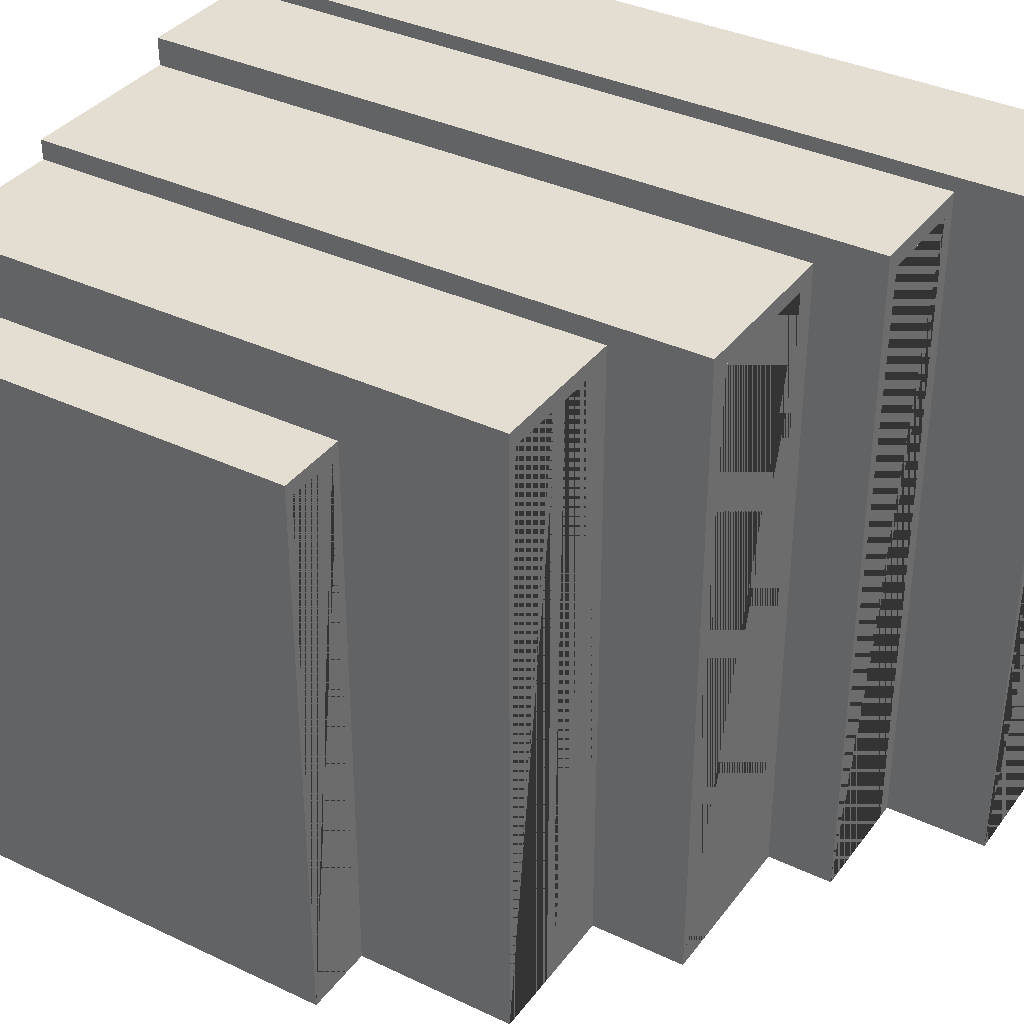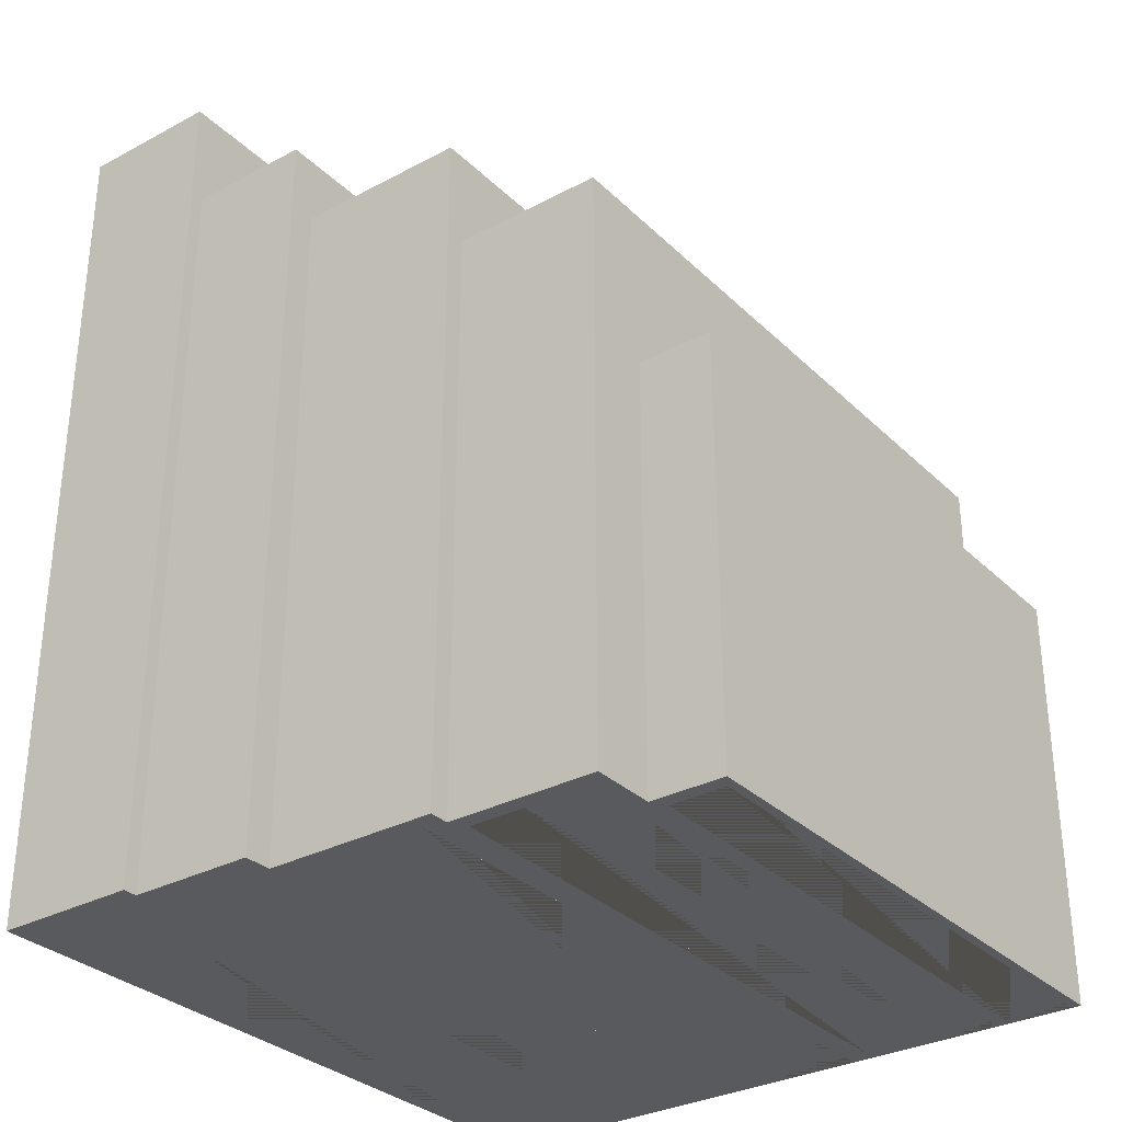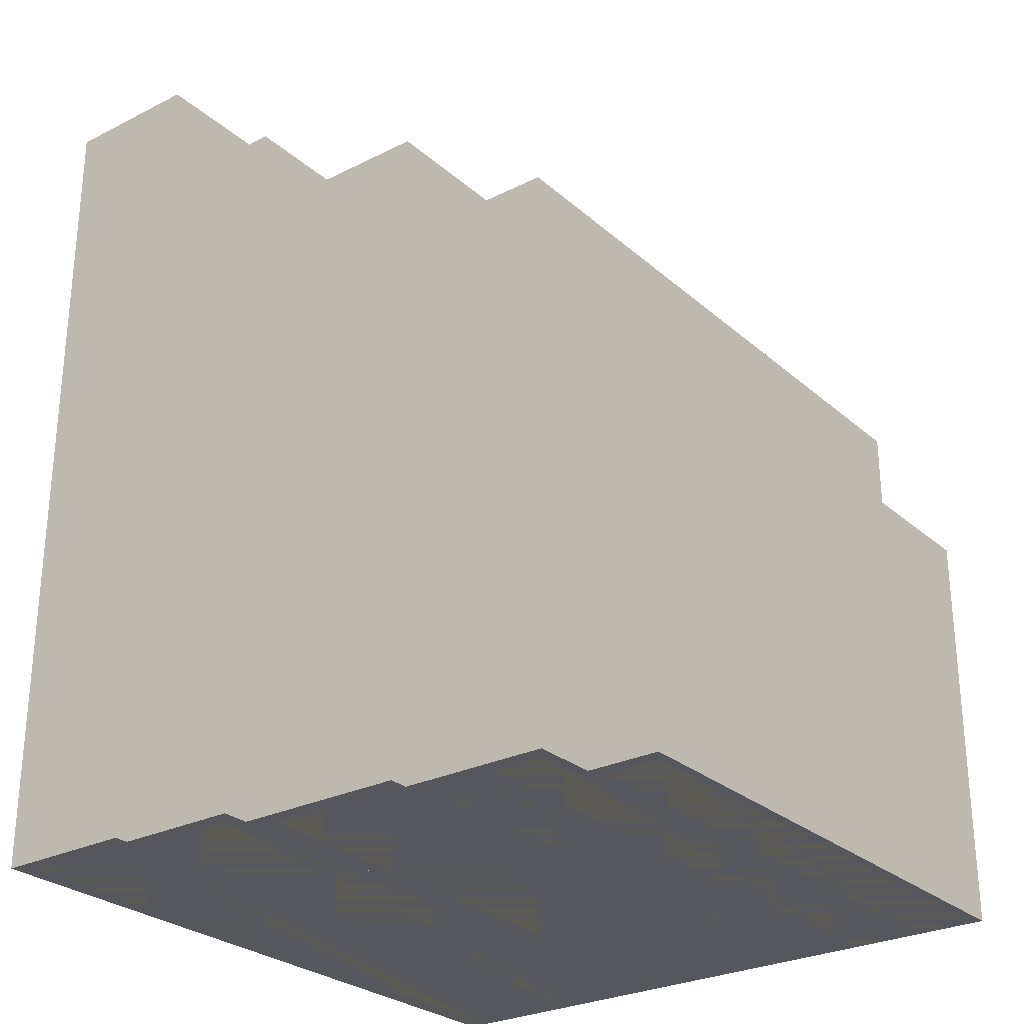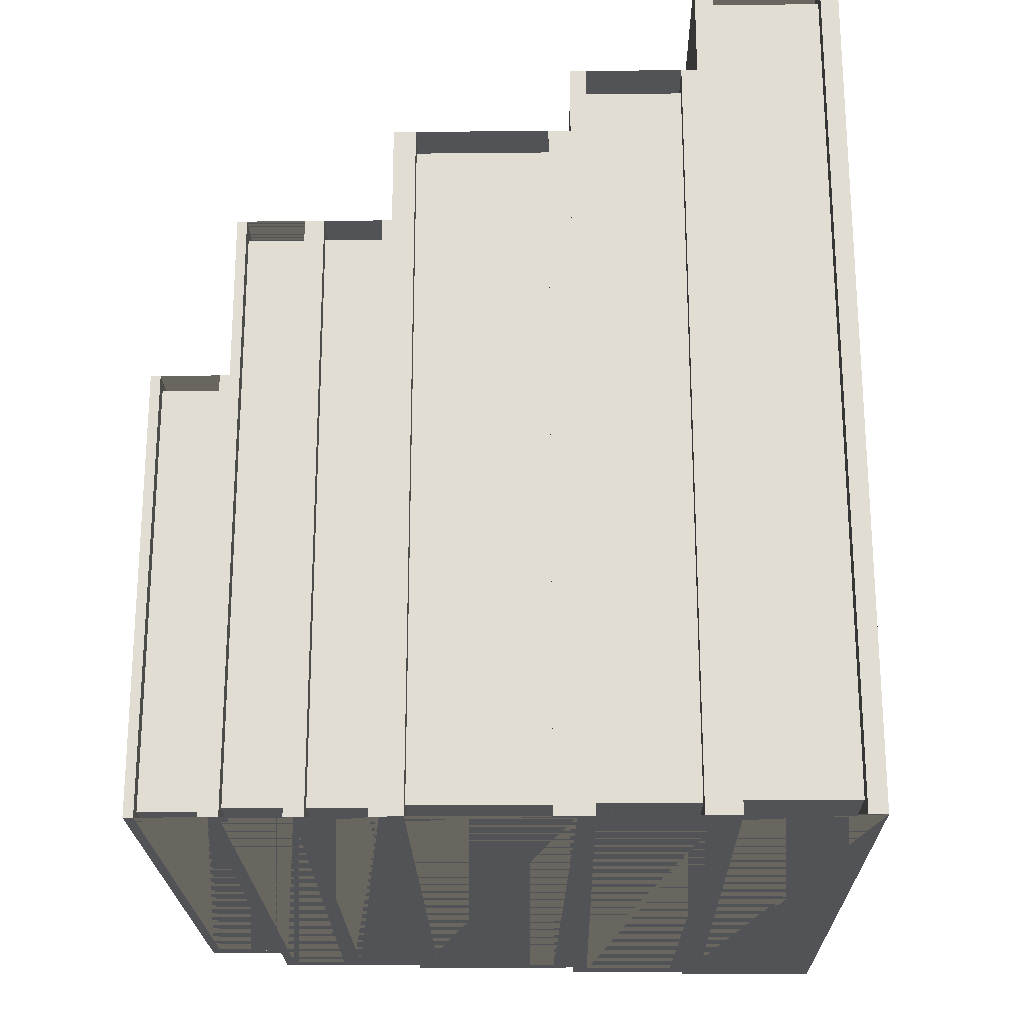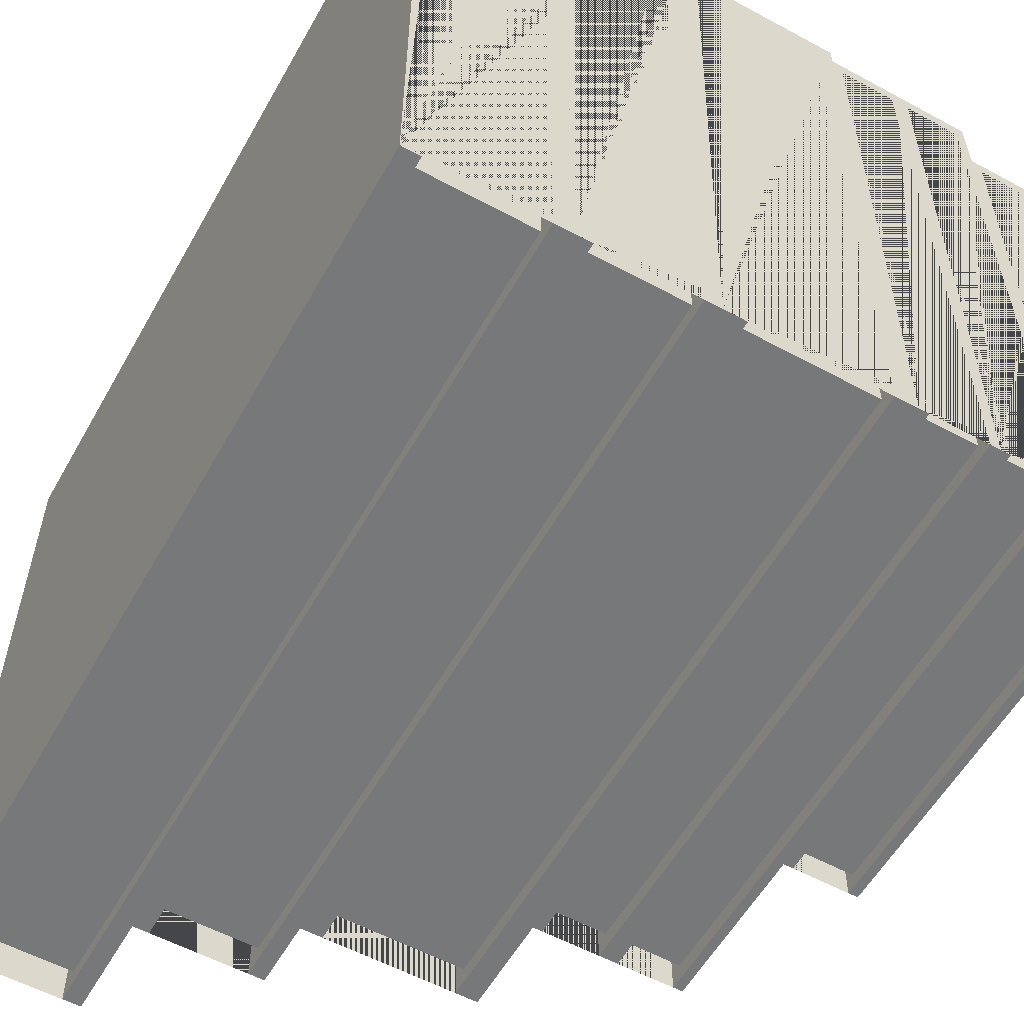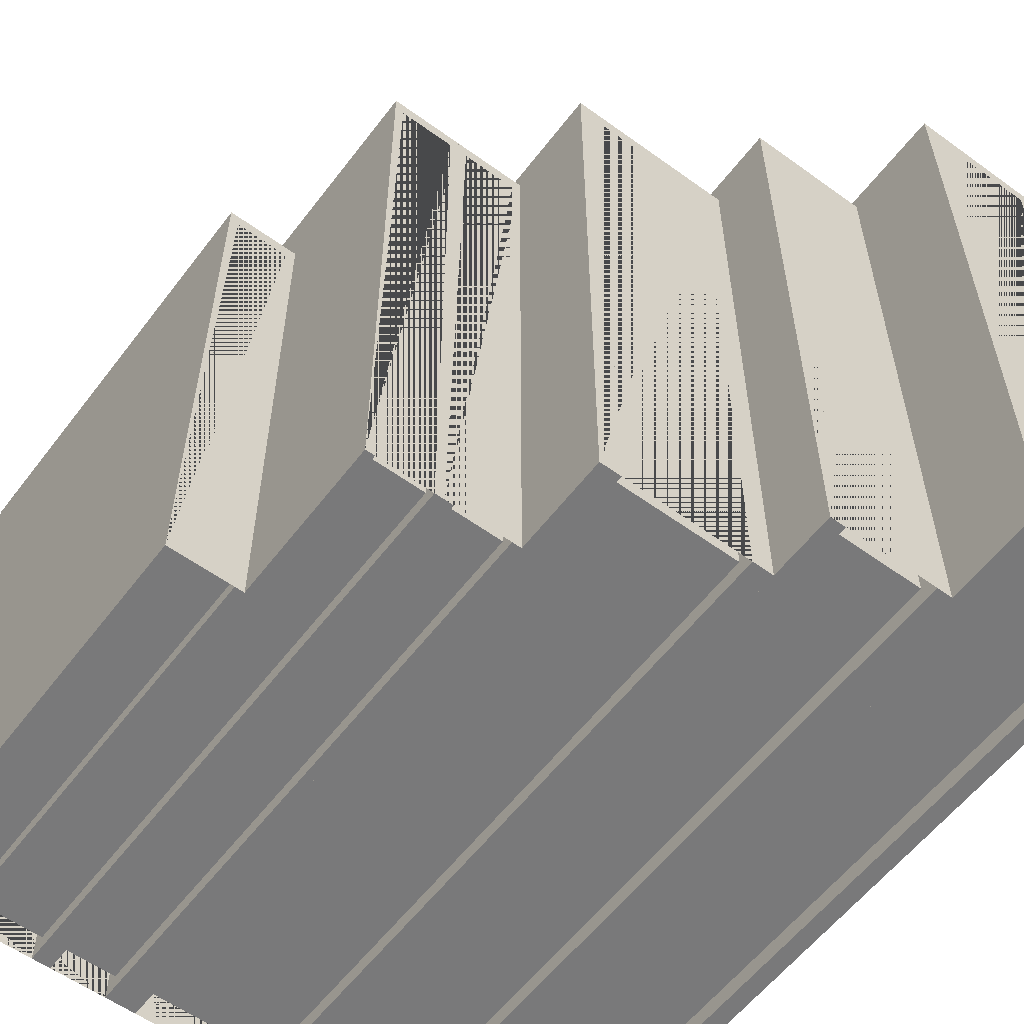
<metadata>
{"format":"obj","ext":"obj","renderer":"f3d","projection":"perspective","resolution":1024,"background":"white","views":[{"elev":36.1,"azim":121.9,"up":"+Z"},{"elev":-31.6,"azim":37.0,"up":"+Y"},{"elev":-27.6,"azim":37.5,"up":"+Y"},{"elev":-22.1,"azim":-179.0,"up":"+Y"},{"elev":-57.4,"azim":-29.3,"up":"+Z"},{"elev":-57.8,"azim":143.1,"up":"+Z"}]}
</metadata>
<code>
g default
v 0.1007 0.234 0.1129
v 0.1007 0.234 -0.1382
v 0.07807 0.234 -0.1382
v 0.07807 0.234 0.1129
v 0.1007 0.2389 0.1129
v 0.1007 0.2389 -0.1448
v 0.1007 0.234 -0.1448
v 0.1044 0.2389 -0.1448
v 0.07807 0.2389 0.1129
v 0.07807 0.2389 -0.1448
v 0.1044 0.2389 0.1195
v 0.07431 0.2389 -0.1448
v 0.07431 0.2389 0.1195
v 0.1044 0.001174 -0.1448
v 0.1007 0.001174 -0.1448
v 0.07431 0.001174 -0.1448
v 0.07807 0.001174 -0.1448
v 0.07807 0.001174 -0.1382
v 0.07807 0.001174 0.1129
v 0.1007 0.001174 0.1129
v 0.1007 0.001174 -0.1382
v 0.1044 0.001174 0.1195
v 0.07431 0.001174 0.1195
v 0.07807 0.234 -0.1448
v 0.07807 0.006124 -0.1382
v 0.1007 0.006124 -0.1382
v 0.07807 0.006124 0.1129
v 0.1007 0.006124 0.1129
v 0.1306 0.1692 0.08672
v 0.1306 0.1692 -0.1388
v 0.1082 0.1692 -0.1388
v 0.1082 0.1692 0.08672
v 0.1306 0.1727 0.08672
v 0.1306 0.1727 -0.1448
v 0.1306 0.1692 -0.1448
v 0.1344 0.1727 -0.1448
v 0.1082 0.1727 0.08672
v 0.1082 0.1727 -0.1448
v 0.1044 0.1727 -0.1448
v 0.1044 0.1727 0.09266
v 0.1344 0.1727 0.09266
v 0.1344 0.001174 -0.1448
v 0.1306 0.001174 -0.1448
v 0.1044 0.001174 -0.1448
v 0.1082 0.001174 -0.1448
v 0.1082 0.001174 -0.1388
v 0.1082 0.001174 0.08672
v 0.1306 0.001174 0.08672
v 0.1306 0.001174 -0.1388
v 0.1344 0.001174 0.09266
v 0.1044 0.001174 0.09266
v 0.1082 0.1692 -0.1448
v 0.1082 0.004744 -0.1388
v 0.1306 0.004744 -0.1388
v 0.1082 0.004744 0.08672
v 0.1306 0.004744 0.08672
v 0.03546 0.2728 0.1208
v 0.03546 0.2728 -0.138
v -0.01692 0.2728 -0.138
v -0.01692 0.2728 0.1208
v 0.03546 0.2785 0.1208
v 0.03546 0.2785 -0.1448
v 0.03546 0.2728 -0.1448
v 0.04419 0.2785 -0.1448
v -0.01692 0.2785 0.1208
v -0.01692 0.2785 -0.1448
v -0.02566 0.2785 -0.1448
v -0.02566 0.2785 0.1276
v 0.04419 0.2785 0.1276
v 0.04419 0.001174 -0.1448
v 0.03546 0.001174 -0.1448
v -0.02566 0.001174 -0.1448
v -0.01692 0.001174 -0.1448
v -0.01692 0.001174 -0.138
v -0.01692 0.001174 0.1208
v 0.03546 0.001174 0.1208
v 0.03546 0.001174 -0.138
v 0.04419 0.001174 0.1276
v -0.02566 0.001174 0.1276
v -0.01692 0.2728 -0.1448
v -0.01692 0.006954 -0.138
v 0.03546 0.006954 -0.138
v -0.01692 0.006954 0.1208
v 0.03546 0.006954 0.1208
v 0.07054 0.234 0.1129
v 0.07054 0.234 -0.1382
v 0.04796 0.234 -0.1382
v 0.04796 0.234 0.1129
v 0.07054 0.2389 0.1129
v 0.07054 0.2389 -0.1448
v 0.07054 0.234 -0.1448
v 0.07431 0.2389 -0.1448
v 0.04796 0.2389 0.1129
v 0.04796 0.2389 -0.1448
v 0.04419 0.2389 -0.1448
v 0.04419 0.2389 0.1195
v 0.07431 0.2389 0.1195
v 0.07431 0.001174 -0.1448
v 0.07054 0.001174 -0.1448
v 0.04419 0.001174 -0.1448
v 0.04796 0.001174 -0.1448
v 0.04796 0.001174 -0.1382
v 0.04796 0.001174 0.1129
v 0.07054 0.001174 0.1129
v 0.07054 0.001174 -0.1382
v 0.07431 0.001174 0.1195
v 0.04419 0.001174 0.1195
v 0.04796 0.234 -0.1448
v 0.04796 0.006124 -0.1382
v 0.07054 0.006124 -0.1382
v 0.04796 0.006124 0.1129
v 0.07054 0.006124 0.1129
v -0.0837 0.3414 0.1375
v -0.0837 0.3414 -0.1375
v -0.1271 0.3414 -0.1375
v -0.1271 0.3414 0.1375
v -0.0837 0.3486 0.1375
v -0.0837 0.3486 -0.1448
v -0.0837 0.3414 -0.1448
v -0.07646 0.3486 -0.1448
v -0.1271 0.3486 0.1375
v -0.1271 0.3486 -0.1448
v -0.1344 0.3486 -0.1448
v -0.1344 0.3486 0.1448
v -0.07646 0.3486 0.1448
v -0.07646 0.001174 -0.1448
v -0.0837 0.001174 -0.1448
v -0.1344 0.001174 -0.1448
v -0.1271 0.001174 -0.1448
v -0.1271 0.001174 -0.1375
v -0.1271 0.001174 0.1375
v -0.0837 0.001174 0.1375
v -0.0837 0.001174 -0.1375
v -0.07646 0.001174 0.1448
v -0.1344 0.001174 0.1448
v -0.1271 0.3414 -0.1448
v -0.1271 0.008414 -0.1375
v -0.0837 0.008414 -0.1375
v -0.1271 0.008414 0.1375
v -0.0837 0.008414 0.1375
v -0.03201 0.2996 0.1319
v -0.03201 0.2996 -0.1377
v -0.07011 0.2996 -0.1377
v -0.07011 0.2996 0.1319
v -0.03201 0.306 0.1319
v -0.03201 0.306 -0.1448
v -0.03201 0.2996 -0.1448
v -0.02566 0.306 -0.1448
v -0.07011 0.306 0.1319
v -0.07011 0.306 -0.1448
v -0.07646 0.306 -0.1448
v -0.07646 0.306 0.139
v -0.02566 0.306 0.139
v -0.02566 0.001174 -0.1448
v -0.03201 0.001174 -0.1448
v -0.07011 0.001174 -0.1448
v -0.07011 0.001174 -0.1377
v -0.07011 0.001174 0.1319
v -0.03201 0.001174 0.1319
v -0.03201 0.001174 -0.1377
v -0.02566 0.001174 0.139
v -0.07646 0.001174 0.139
v -0.07646 0.001174 -0.1448
v -0.07011 0.2996 -0.1448
v -0.07011 0.007524 -0.1377
v -0.03201 0.007524 -0.1377
v -0.07011 0.007524 0.1319
v -0.03201 0.007524 0.1319
g libros:libro3
f 1 2 3 4
f 5 6 7 2 1
f 8 6 5 9 10 12 13 11
f 14 15 7 6 8
f 16 17 18 19 20 21 15 14 22 23
f 12 10 24 17 16
f 10 9 4 3 24
f 9 5 1 4
f 17 24 3 25 18
f 26 25 3 2
f 27 25 26 28
f 19 18 25 27
f 20 19 27 28
f 21 20 28 26
f 7 15 21 26 2
f 23 13 12 16
f 22 11 13 23
f 11 22 14 8
f 29 30 31 32
f 33 34 35 30 29
f 36 34 33 37 38 39 40 41
f 42 43 35 34 36
f 44 45 46 47 48 49 43 42 50 51
f 39 38 52 45 44
f 38 37 32 31 52
f 37 33 29 32
f 45 52 31 53 46
f 54 53 31 30
f 55 53 54 56
f 47 46 53 55
f 48 47 55 56
f 49 48 56 54
f 35 43 49 54 30
f 51 40 39 44
f 50 41 40 51
f 41 50 42 36
f 57 58 59 60
f 61 62 63 58 57
f 64 62 61 65 66 67 68 69
f 70 71 63 62 64
f 72 73 74 75 76 77 71 70 78 79
f 67 66 80 73 72
f 66 65 60 59 80
f 65 61 57 60
f 73 80 59 81 74
f 82 81 59 58
f 83 81 82 84
f 75 74 81 83
f 76 75 83 84
f 77 76 84 82
f 63 71 77 82 58
f 79 68 67 72
f 78 69 68 79
f 69 78 70 64
f 85 86 87 88
f 89 90 91 86 85
f 92 90 89 93 94 95 96 97
f 98 99 91 90 92
f 100 101 102 103 104 105 99 98 106 107
f 95 94 108 101 100
f 94 93 88 87 108
f 93 89 85 88
f 101 108 87 109 102
f 110 109 87 86
f 111 109 110 112
f 103 102 109 111
f 104 103 111 112
f 105 104 112 110
f 91 99 105 110 86
f 107 96 95 100
f 106 97 96 107
f 97 106 98 92
f 113 114 115 116
f 117 118 119 114 113
f 120 118 117 121 122 123 124 125
f 126 127 119 118 120
f 128 129 130 131 132 133 127 126 134 135
f 123 122 136 129 128
f 122 121 116 115 136
f 121 117 113 116
f 129 136 115 137 130
f 138 137 115 114
f 139 137 138 140
f 131 130 137 139
f 132 131 139 140
f 133 132 140 138
f 119 127 133 138 114
f 135 124 123 128
f 134 125 124 135
f 125 134 126 120
f 141 142 143 144
f 145 146 147 142 141
f 148 146 145 149 150 151 152 153
f 154 155 147 146 148
f 163 156 157 158 159 160 155 154 161 162
f 151 150 164 156 163
f 150 149 144 143 164
f 149 145 141 144
f 156 164 143 165 157
f 166 165 143 142
f 167 165 166 168
f 158 157 165 167
f 159 158 167 168
f 160 159 168 166
f 147 155 160 166 142
f 162 152 151 163
f 161 153 152 162
f 153 161 154 148

</code>
